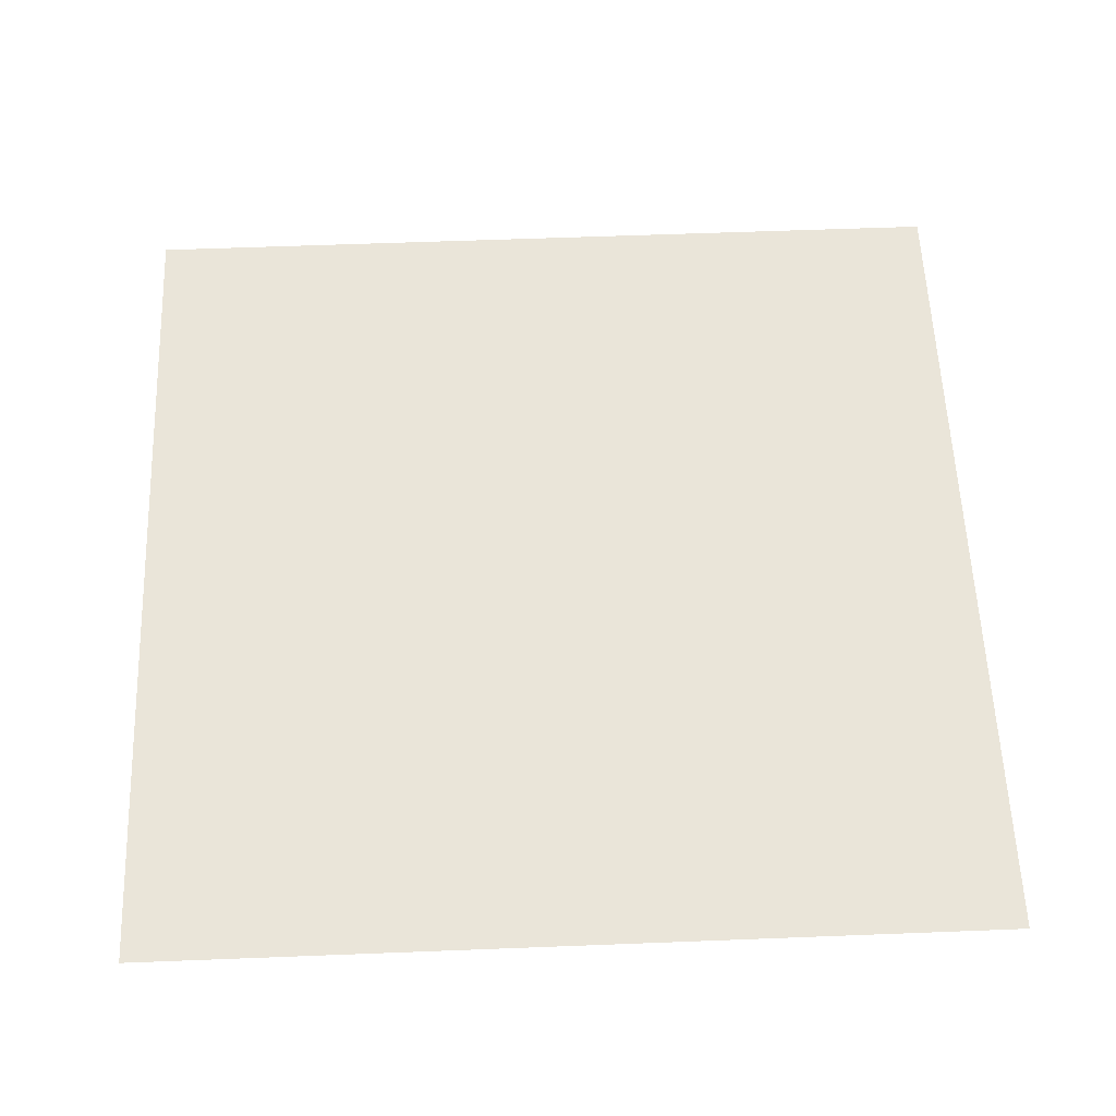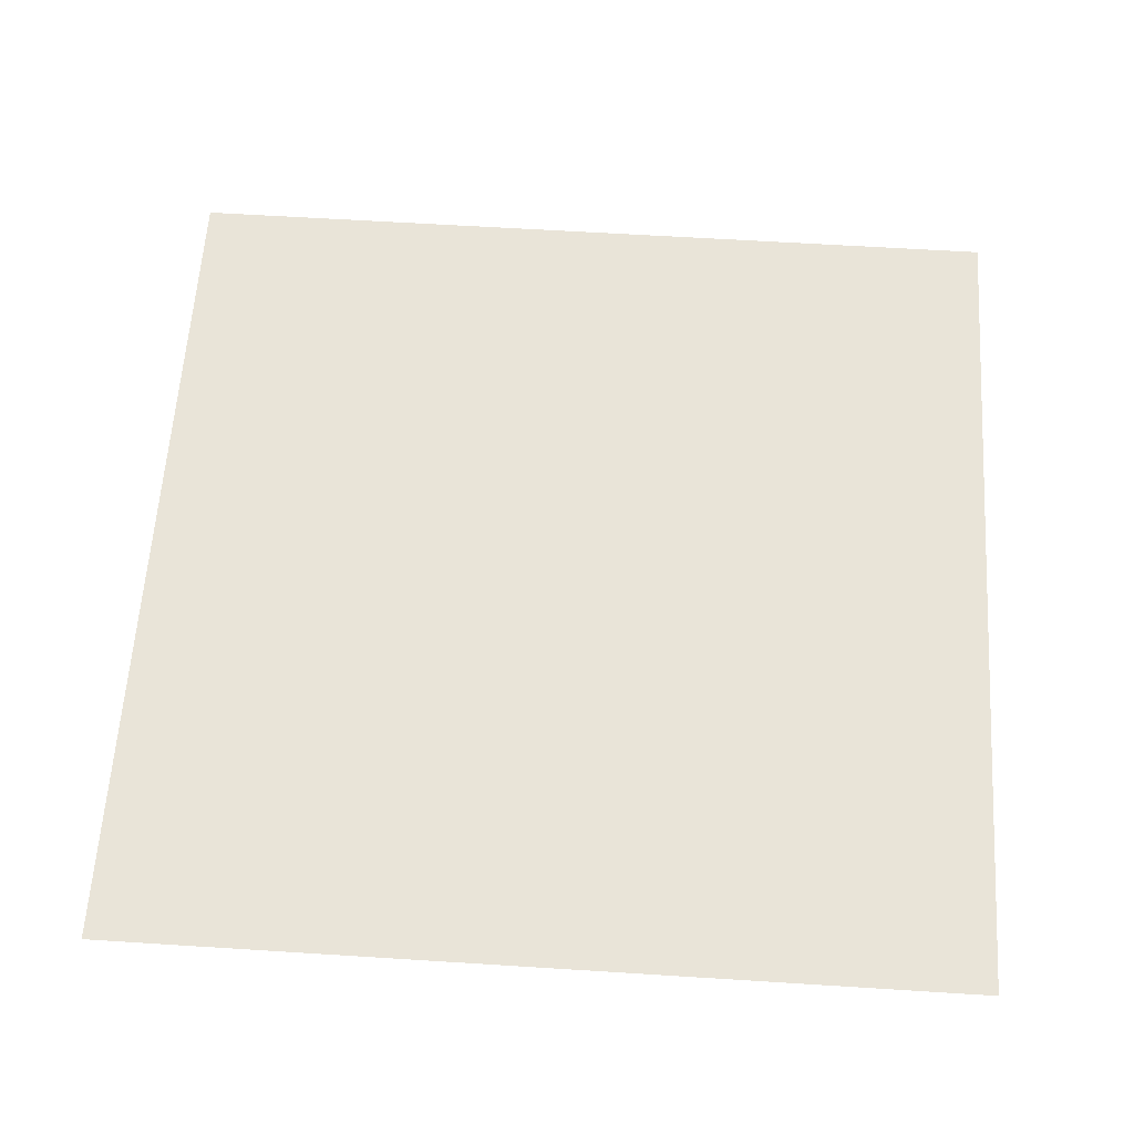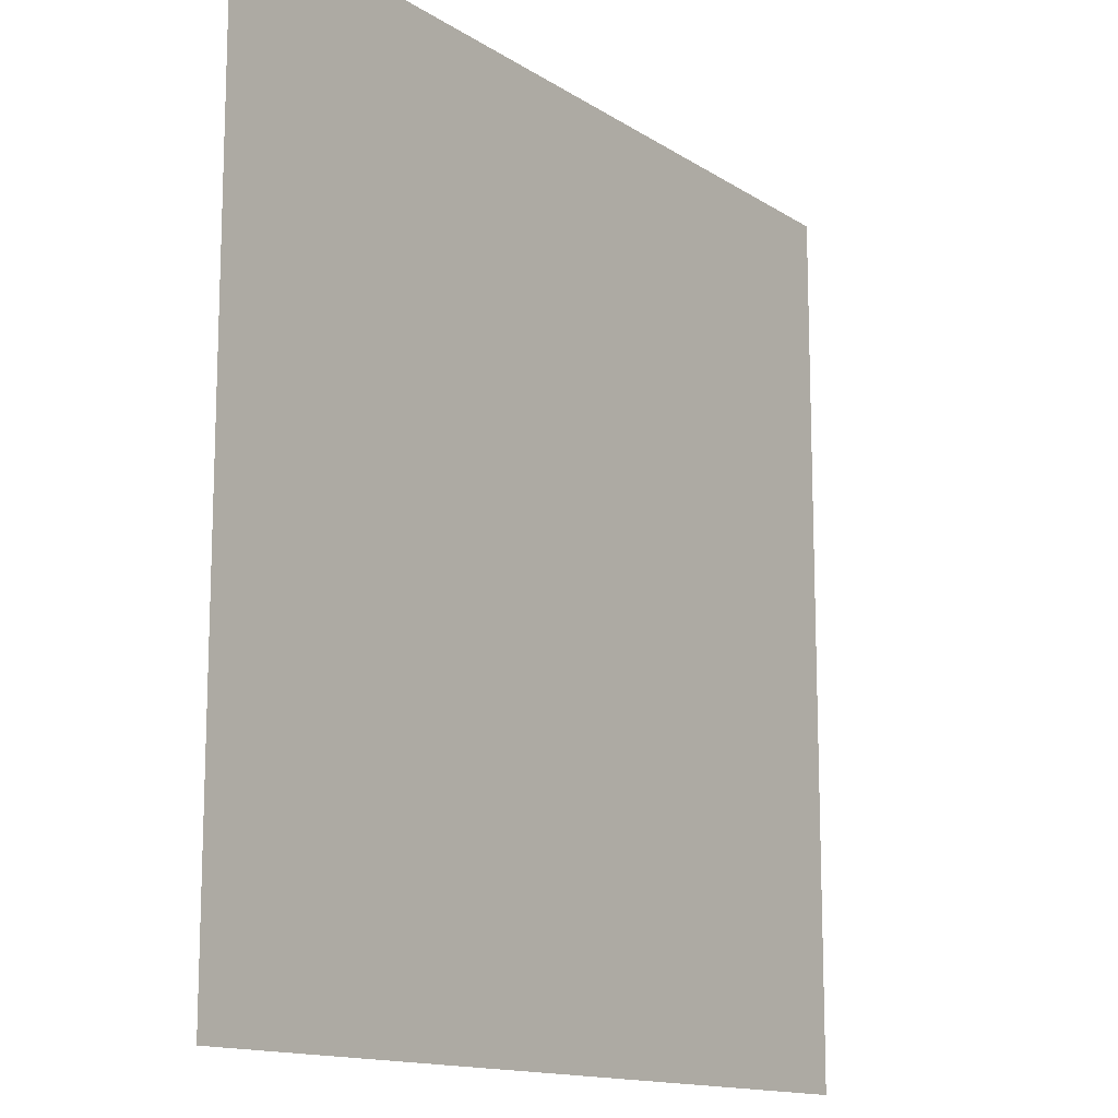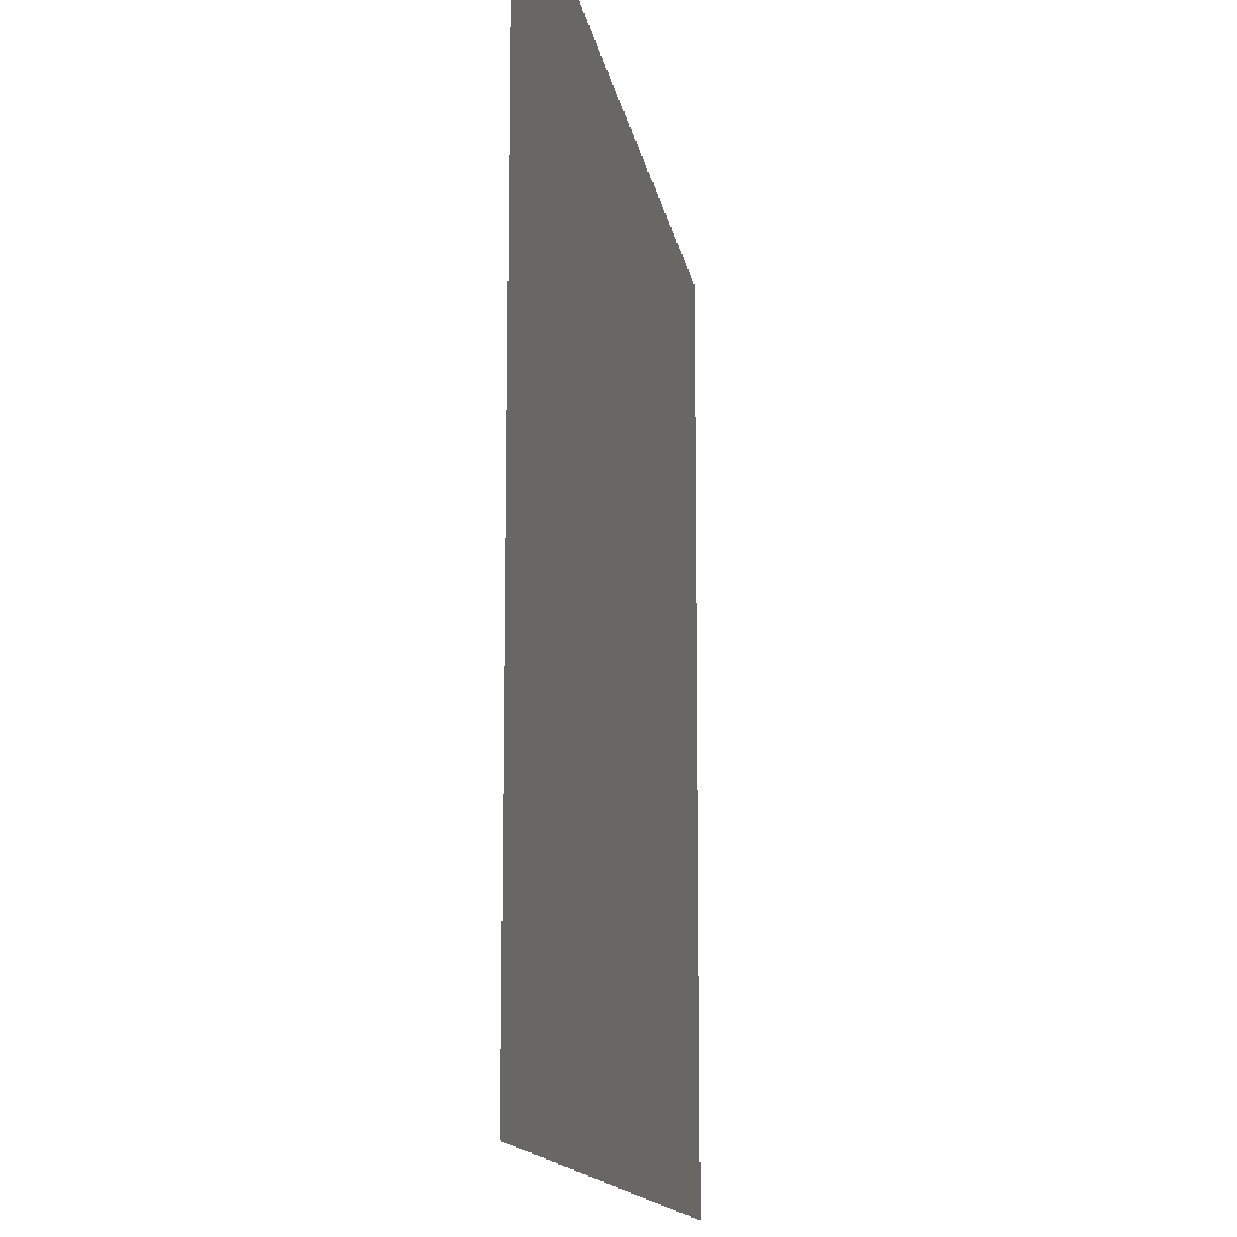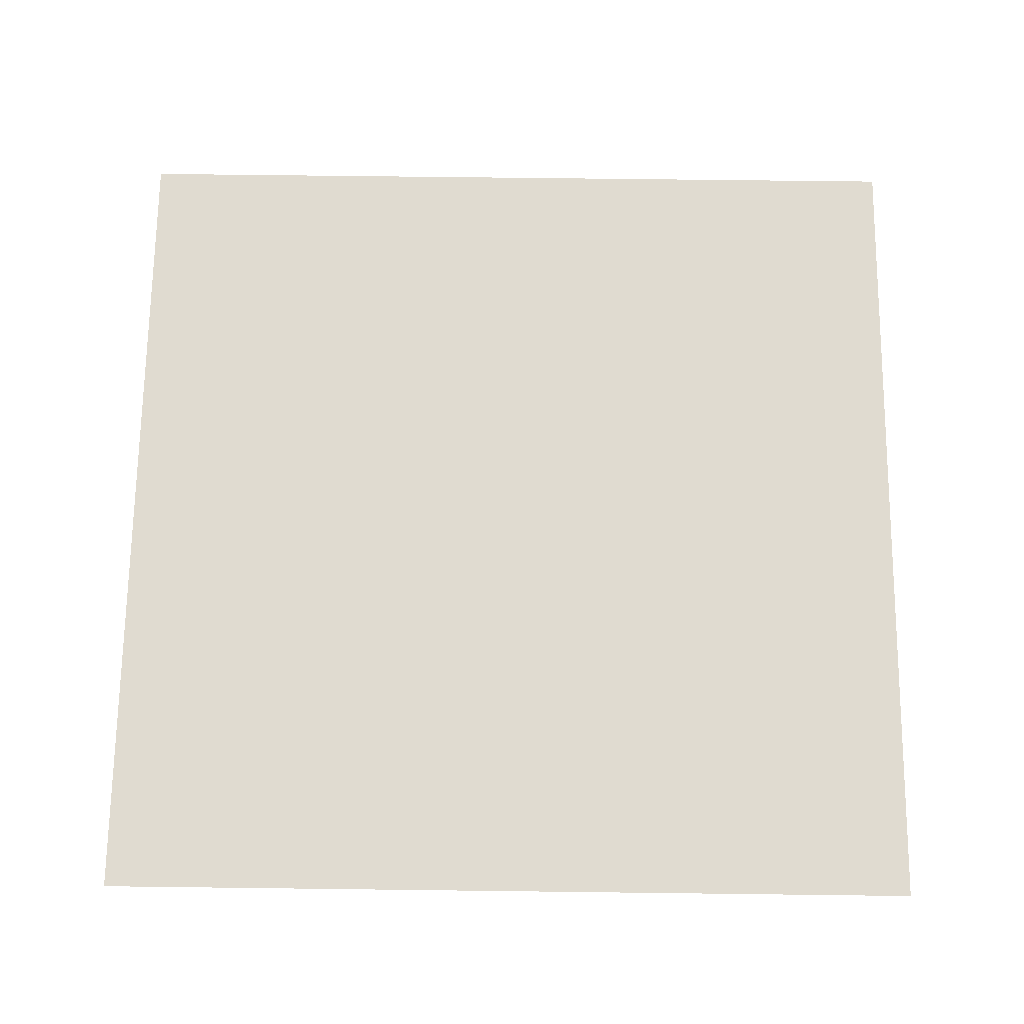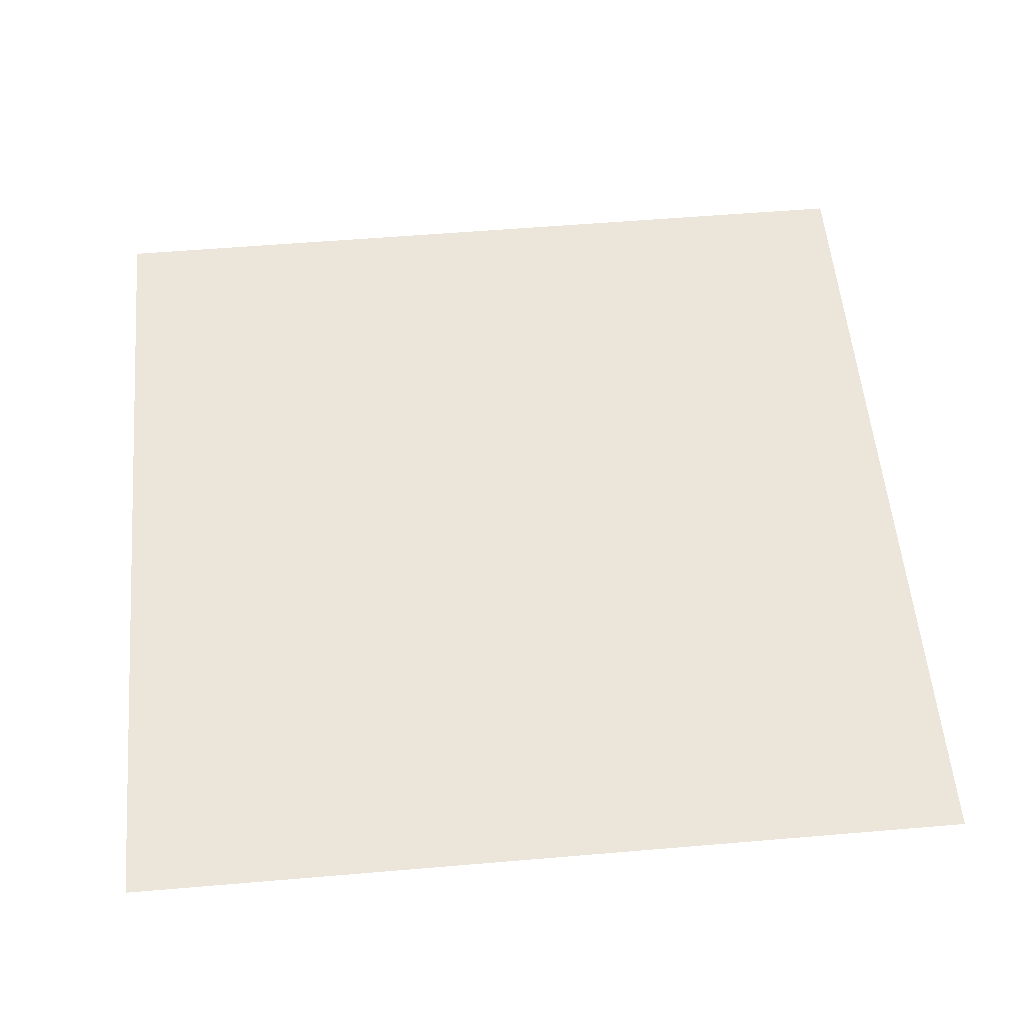
<metadata>
{"format":"obj","ext":"obj","renderer":"f3d","projection":"perspective","resolution":1024,"background":"white","views":[{"elev":58.3,"azim":177.7,"up":"+Z"},{"elev":60.7,"azim":-176.3,"up":"+Z"},{"elev":-13.7,"azim":125.5,"up":"+Y"},{"elev":-14.3,"azim":-80.5,"up":"+Y"},{"elev":69.9,"azim":-179.3,"up":"+Z"},{"elev":55.4,"azim":174.9,"up":"+Z"}]}
</metadata>
<code>
o LidMeshLaptopLid_25_0_GeomSubset_2
v -0.000632 0.1583 -0.1551
v 0.000632 0.1583 -0.1551
v -0.000632 0.1596 -0.1551
v 0.000632 0.1596 -0.1551
v -0.000632 0.1583 -0.1551
v 0.000632 0.1583 -0.1551
v -0.000632 0.1596 -0.1551
v 0.000632 0.1596 -0.1551
v -0.000632 0.1583 -0.1551
v 0.000632 0.1583 -0.1551
v -0.000632 0.1596 -0.1551
v 0.000632 0.1596 -0.1551
v -0.000632 0.1583 -0.1551
v 0.000632 0.1583 -0.1551
v -0.000632 0.1596 -0.1551
v 0.000632 0.1596 -0.1551
v -0.000632 0.1583 -0.1551
v 0.000632 0.1583 -0.1551
v -0.000632 0.1596 -0.1551
v 0.000632 0.1596 -0.1551
v -0.000632 0.1583 -0.1551
v 0.000632 0.1583 -0.1551
v -0.000632 0.1596 -0.1551
v 0.000632 0.1596 -0.1551
v -0.215 0.1659 0.1365
v 0.215 0.1659 0.1365
v -0.215 0.1659 -0.1459
v 0.215 0.1659 -0.1459
v -0.215 0.1518 -0.1459
v -0.215 0.1518 0.1365
v 0.215 0.1518 -0.1459
v 0.215 0.1518 0.1365
v -0.155 0.1518 0.1723
v -0.155 0.1518 -0.1459
v -0.155 0.1659 -0.1459
v -0.155 0.1659 0.1723
v 0.155 0.1518 0.1723
v 0.155 0.1518 -0.1459
v 0.155 0.1659 -0.1459
v 0.155 0.1659 0.1723
v 0.155 0.1623 -0.1626
v 0.215 0.1623 -0.1626
v 0.215 0.1555 -0.1626
v 0.155 0.1555 -0.1626
v -0.215 0.1623 -0.1626
v -0.155 0.1623 -0.1626
v -0.155 0.1555 -0.1626
v -0.215 0.1555 -0.1626
v 0.155 0.1659 -0.1577
v 0.155 0.1648 -0.1602
v 0.215 0.1659 -0.1577
v 0.215 0.1648 -0.1601
v 0.215 0.1518 -0.1577
v 0.215 0.1529 -0.1601
v 0.155 0.1518 -0.1577
v 0.155 0.1529 -0.1601
v -0.215 0.1659 -0.1577
v -0.215 0.1648 -0.1601
v -0.155 0.1659 -0.1577
v -0.155 0.1648 -0.1602
v -0.155 0.1518 -0.1577
v -0.155 0.1529 -0.1601
v -0.215 0.1518 -0.1577
v -0.215 0.1529 -0.1601
v 0 0.1518 -0.1459
v 0 0.1518 0.1723
v 0 0.1659 0.1723
v 0 0.1659 -0.1459
v 0 0.1518 -0.1046
v -0.1966 0.1518 -0.1046
v -0.215 0.1518 -0.1046
v -0.215 0.1659 -0.1046
v -0.155 0.1659 -0.1046
v 0 0.1659 -0.1046
v 0.155 0.1659 -0.1046
v 0.215 0.1659 -0.1046
v 0.215 0.1518 -0.1046
v 0.1966 0.1518 -0.1046
v -0.1966 0.1518 0.1317
v 0 0.1518 0.1317
v 0.1966 0.1518 0.1317
v 0.215 0.1518 0.1281
v 0.215 0.1659 0.1281
v 0.155 0.1659 0.1281
v 0 0.1659 0.1281
v -0.155 0.1659 0.1281
v -0.215 0.1659 0.1281
v -0.215 0.1518 0.1281
v 0 0.1561 -0.1046
v 0.1966 0.1561 -0.1046
v 0.1966 0.1561 0.1317
v 0 0.1561 0.1317
v -0.1966 0.1561 -0.1046
v -0.1966 0.1561 0.1317
v 0.04354 0.1698 -0.0325
v -0.04354 0.1698 -0.0325
v 0.04354 0.1698 0.05882
v -0.04354 0.1698 0.05882
v 0 0.1559 -0.1046
v 0.1966 0.1559 -0.1046
v 0.1966 0.1559 0.1317
v 0 0.1559 0.1317
v -0.1966 0.1559 -0.1046
v -0.1966 0.1559 0.1317
f 9 10 12 11

</code>
